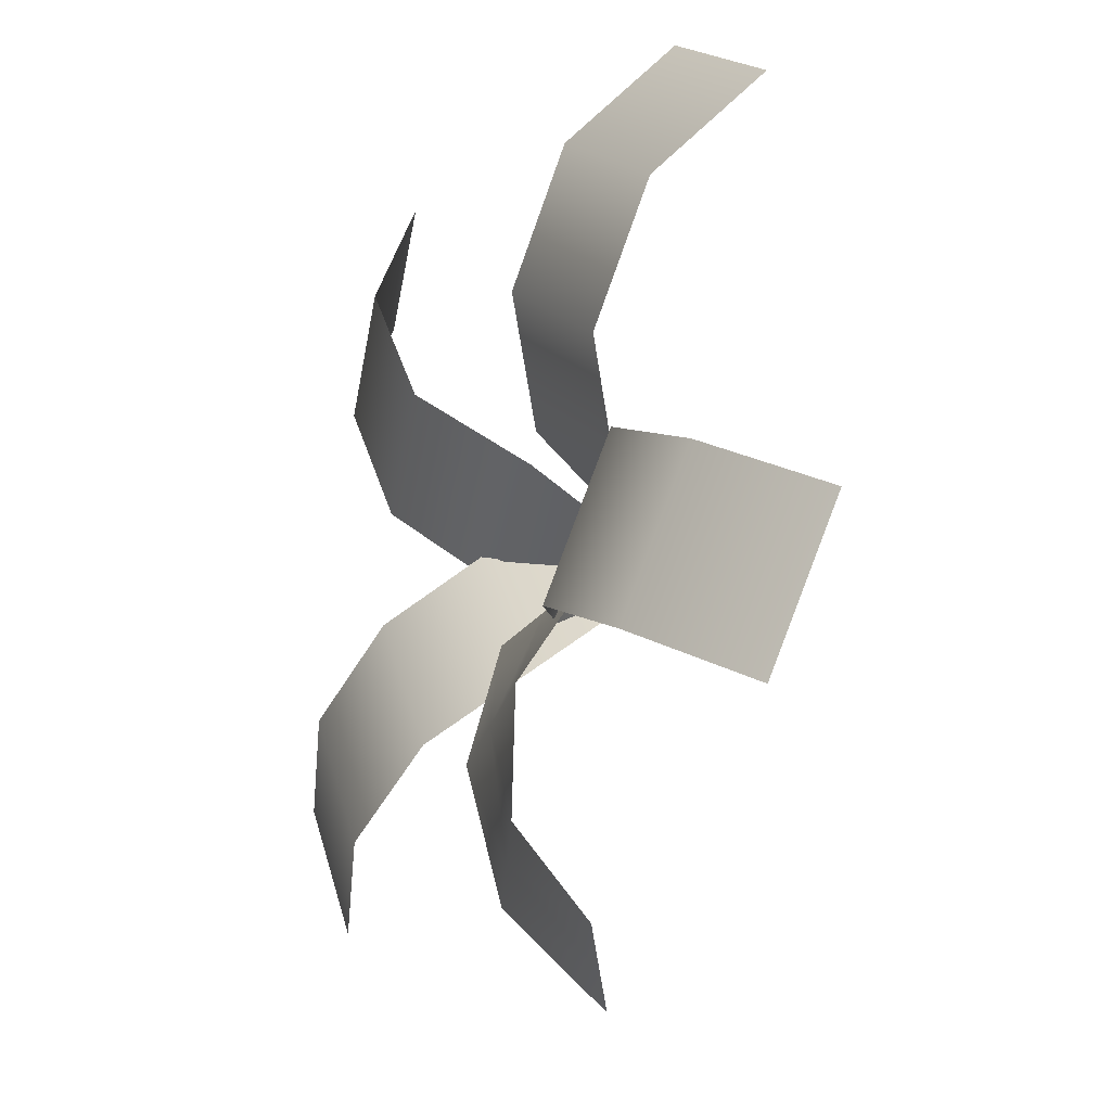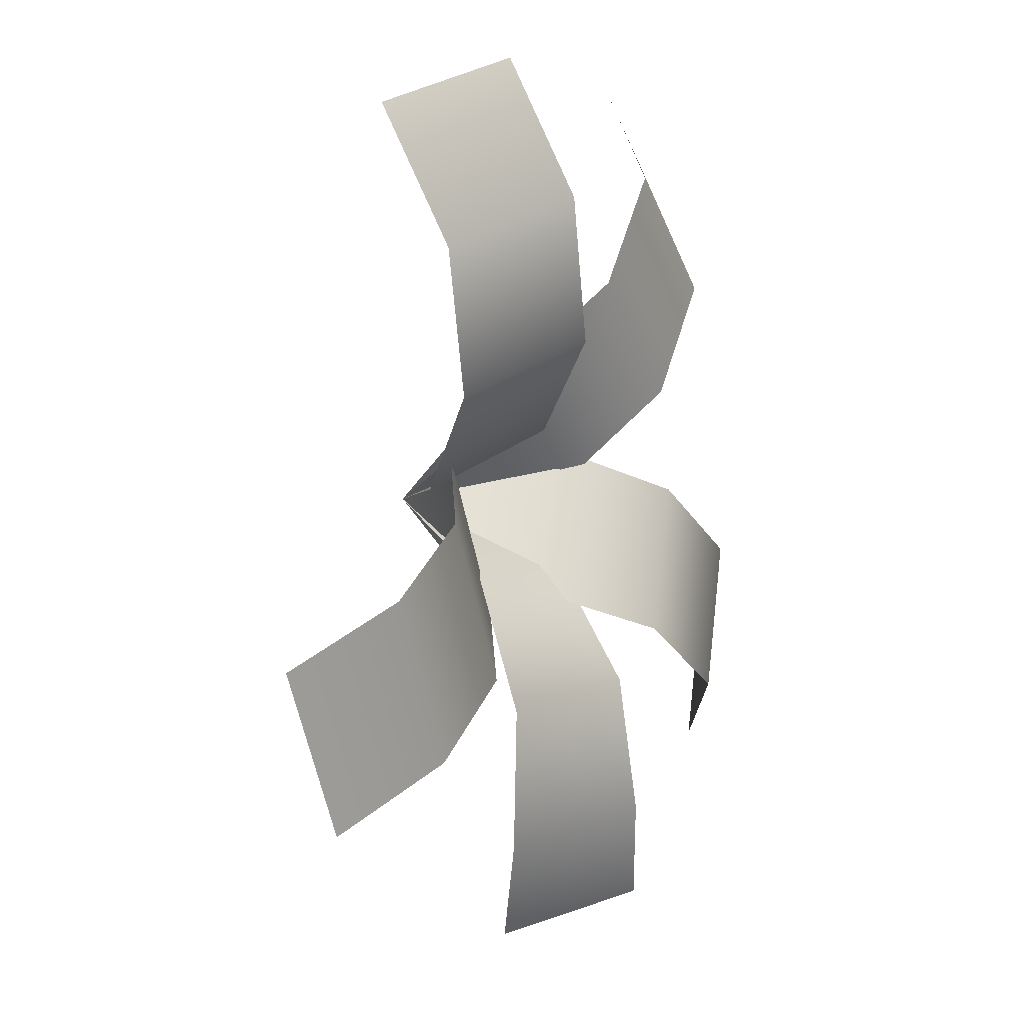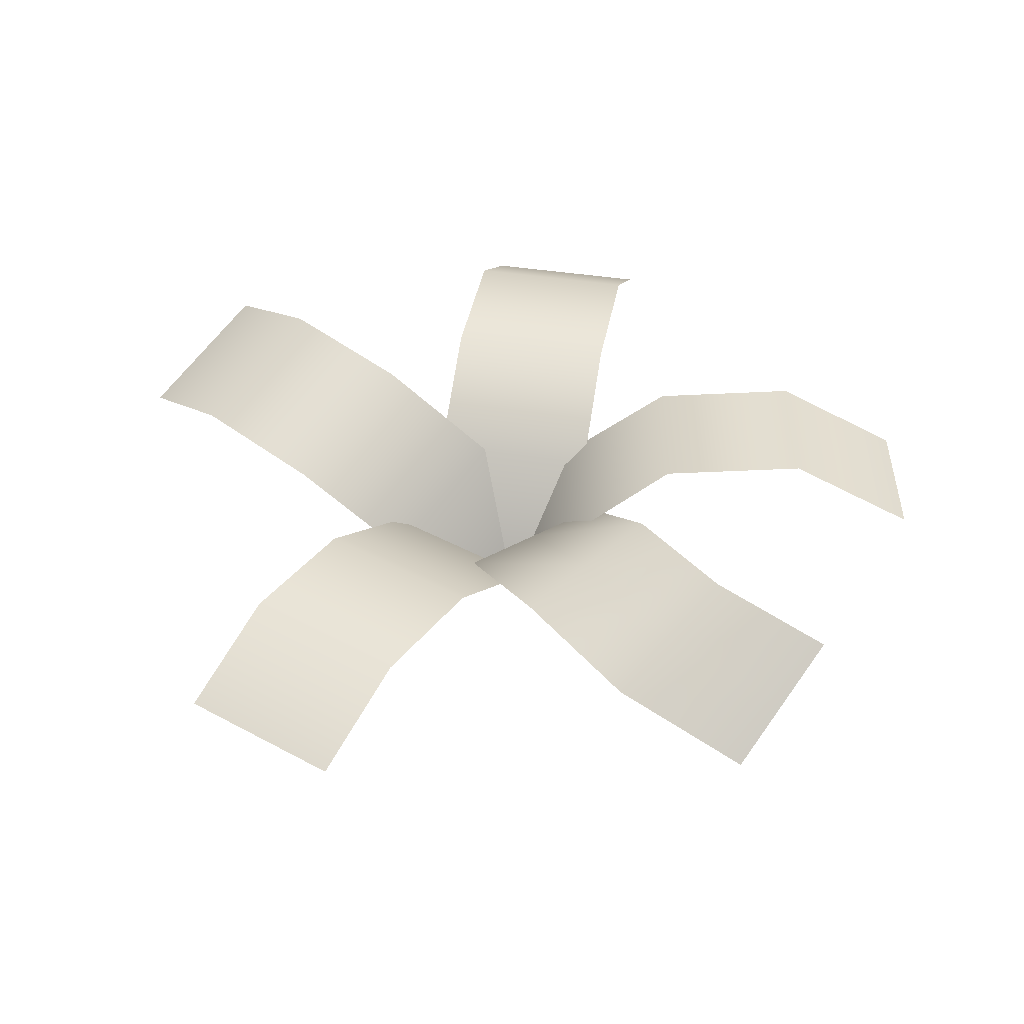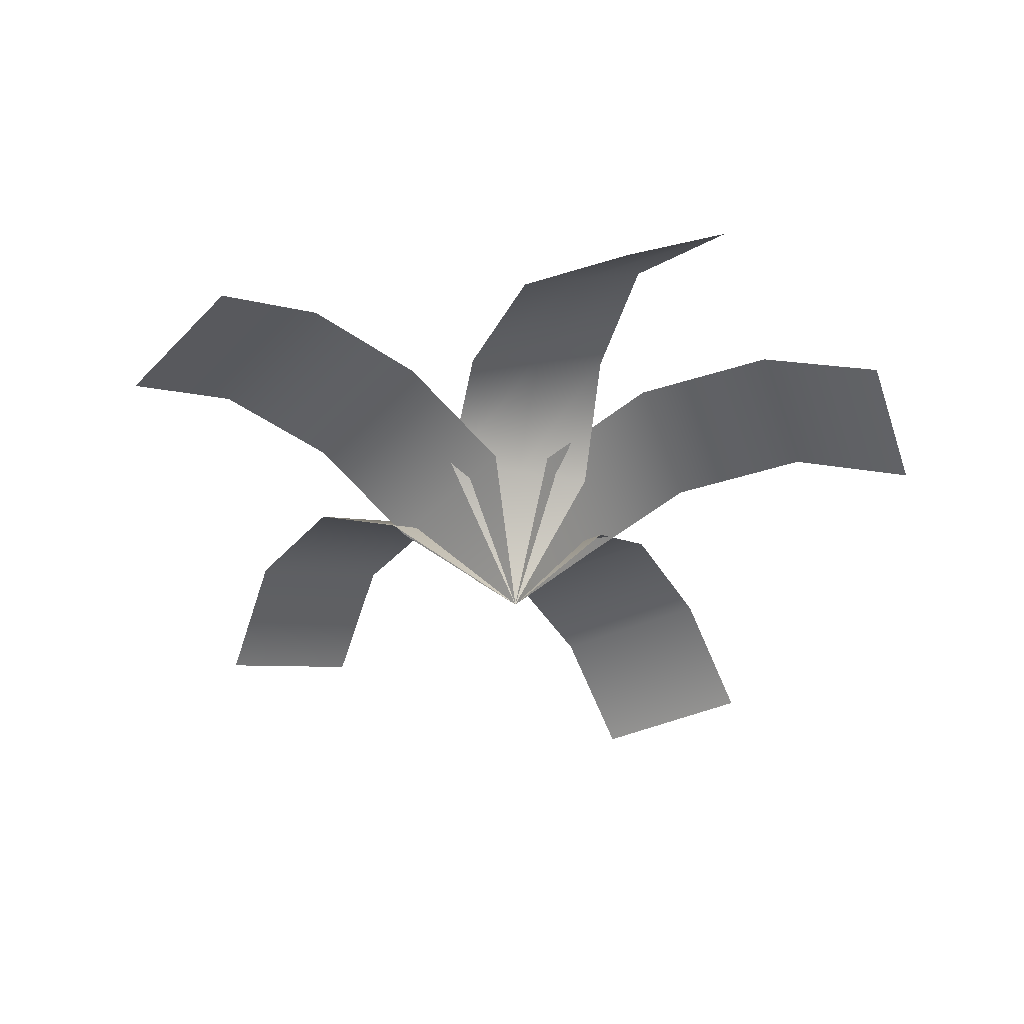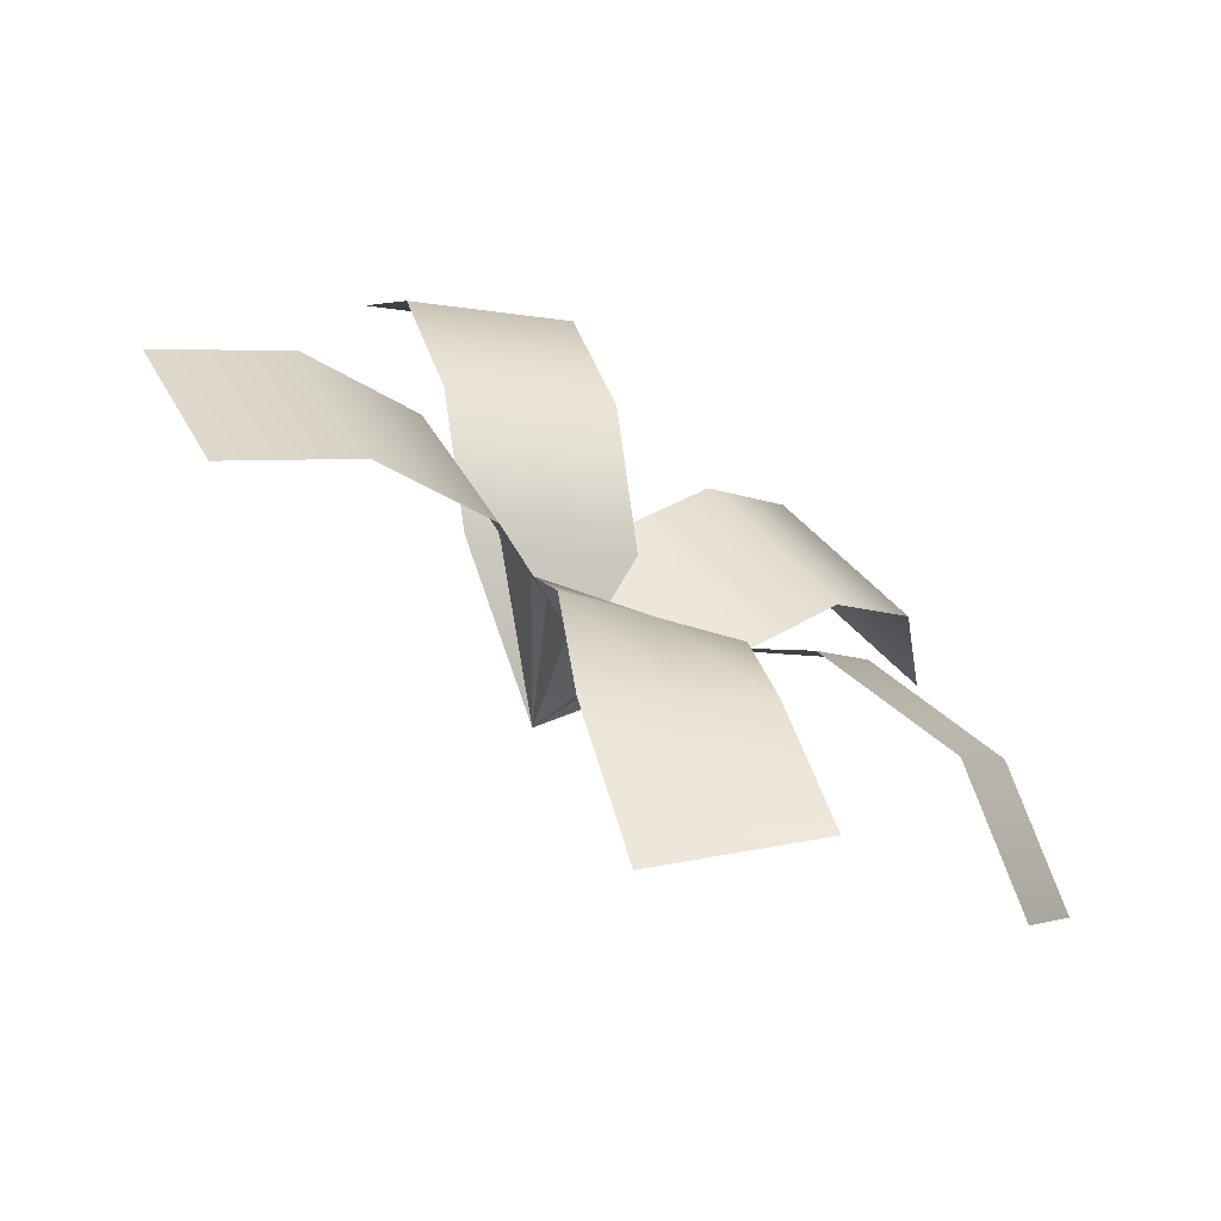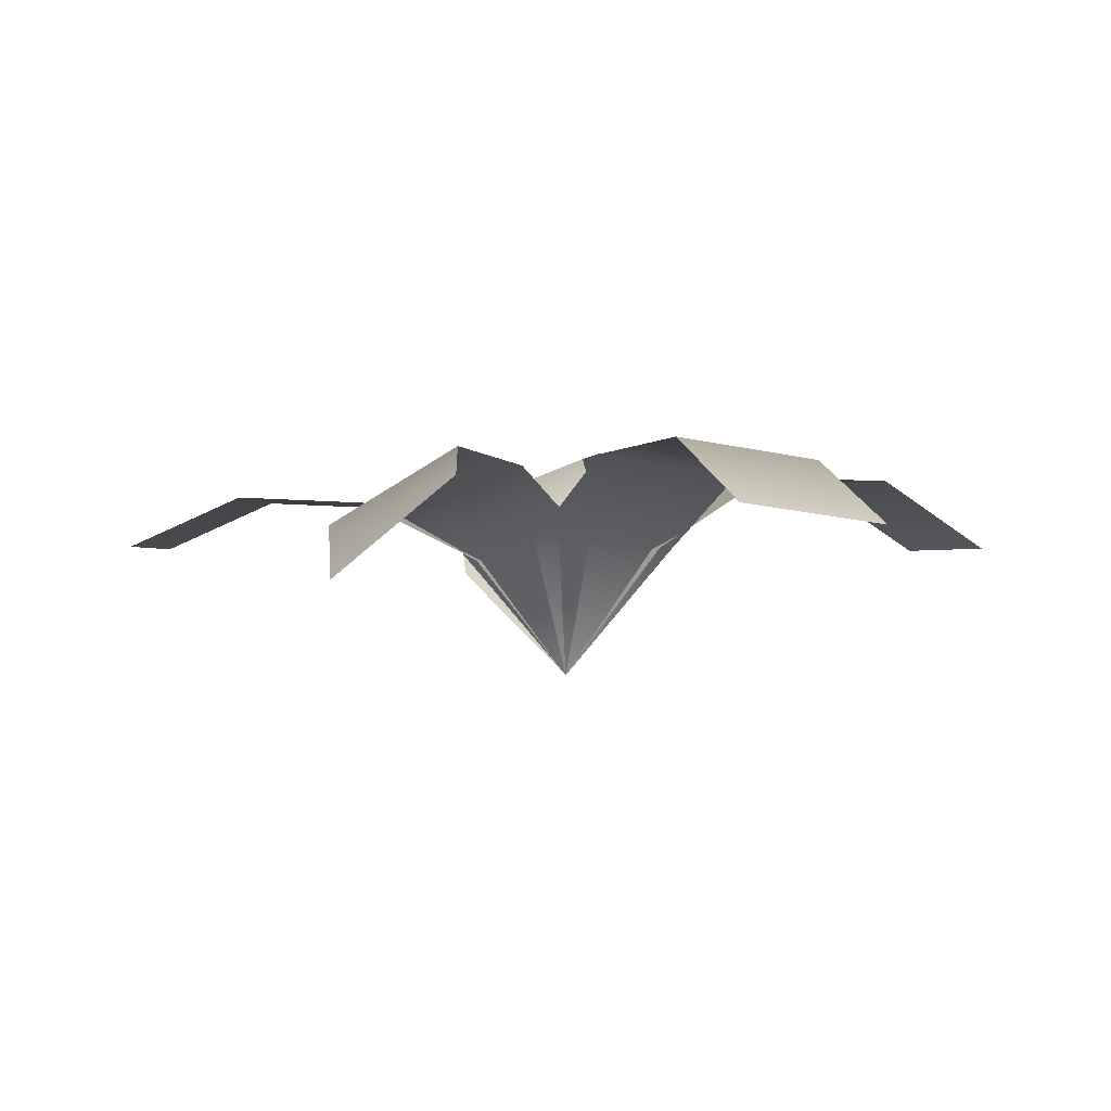
<metadata>
{"format":"obj","ext":"obj","renderer":"f3d","projection":"perspective","resolution":1024,"background":"white","views":[{"elev":-25.0,"azim":-123.1,"up":"+Z"},{"elev":2.2,"azim":116.6,"up":"+Z"},{"elev":41.4,"azim":152.0,"up":"+Y"},{"elev":-41.4,"azim":169.5,"up":"+Y"},{"elev":-71.1,"azim":146.0,"up":"+Z"},{"elev":-0.8,"azim":-147.3,"up":"+Y"}]}
</metadata>
<code>
g Plant19 (1)_VGradient
v -0.0002169 0 -0.002165
v 0.2443 0.1889 0.02371
v 0.12 0.2341 0.07259
v 0.3762 0.3218 0.175
v 0.2532 0.3716 0.2221
v -0.002663 0.2787 0.1209
v -0.0002169 0 -0.002165
v 0.1318 0.4208 0.2687
v 0.4771 0.3479 0.4043
v 0.3542 0.3977 0.4513
v 0.2326 0.4469 0.4979
v 0.5146 0.2513 0.6291
v 0.3916 0.301 0.6762
v 0.2701 0.3502 0.7227
v -0.0002169 0 -0.002165
v 0.07347 0.2132 -0.1883
v 0.1452 0.2132 -0.05675
v 0.2557 0.3184 -0.2876
v 0.3274 0.3184 -0.156
v 0.2168 0.2132 0.07484
v -0.0002169 0 -0.002165
v 0.3991 0.3184 -0.02446
v 0.4575 0.3287 -0.3975
v 0.5291 0.3287 -0.2659
v 0.6008 0.3287 -0.1344
v 0.6346 0.2388 -0.494
v 0.7063 0.2388 -0.3624
v 0.778 0.2388 -0.2309
v -0.0002169 0 -0.002165
v 0.04908 0.2362 0.2165
v -0.06784 0.2362 0.1228
v -0.07996 0.3663 0.3775
v -0.1969 0.3663 0.2838
v -0.1847 0.2362 0.02907
v -0.0002169 0 -0.002165
v -0.3138 0.3663 0.19
v -0.2377 0.3673 0.5742
v -0.3546 0.3673 0.4805
v -0.4715 0.3673 0.3868
v -0.3675 0.2389 0.7362
v -0.4844 0.2389 0.6424
v -0.6013 0.2389 0.5487
v -0.0002169 0 -0.002165
v -0.1218 0.2473 -0.1139
v 0.01582 0.2411 -0.1225
v -0.1123 0.3744 -0.3186
v 0.01867 0.3377 -0.3357
v 0.1532 0.235 -0.1311
v -0.0002169 0 -0.002165
v 0.148 0.3014 -0.3527
v -0.137 0.3954 -0.5467
v -0.02231 0.3317 -0.5709
v 0.09204 0.2682 -0.5949
v -0.2572 0.3381 -0.7221
v -0.1561 0.2565 -0.7508
v -0.05586 0.1757 -0.7792
v -0.0002169 0 -0.002165
v -0.1713 0.2287 0.08466
v -0.1029 0.2393 -0.04
v -0.3556 0.3639 0.01018
v -0.2866 0.3795 -0.1137
v -0.03535 0.2498 -0.1631
v -0.0002169 0 -0.002165
v -0.2184 0.3949 -0.2361
v -0.5764 0.3797 -0.1103
v -0.5074 0.3953 -0.2342
v -0.4391 0.4106 -0.3567
v -0.7579 0.2647 -0.2294
v -0.6889 0.2802 -0.3533
v -0.6207 0.2956 -0.4758
g Plant19 (1)_VGradient_0
f 3 2 1
f 4 2 3
f 5 4 3
f 5 3 6
f 6 3 7
f 8 5 6
f 9 4 5
f 10 9 5
f 10 5 8
f 11 10 8
f 12 9 10
f 13 12 10
f 13 10 11
f 14 13 11
f 17 16 15
f 18 16 17
f 19 18 17
f 19 17 20
f 20 17 21
f 22 19 20
f 23 18 19
f 24 23 19
f 24 19 22
f 25 24 22
f 26 23 24
f 27 26 24
f 27 24 25
f 28 27 25
f 31 30 29
f 32 30 31
f 33 32 31
f 33 31 34
f 34 31 35
f 36 33 34
f 37 32 33
f 38 37 33
f 38 33 36
f 39 38 36
f 40 37 38
f 41 40 38
f 41 38 39
f 42 41 39
f 45 44 43
f 46 44 45
f 47 46 45
f 47 45 48
f 48 45 49
f 50 47 48
f 51 46 47
f 52 51 47
f 52 47 50
f 53 52 50
f 54 51 52
f 55 54 52
f 55 52 53
f 56 55 53
f 59 58 57
f 60 58 59
f 61 60 59
f 61 59 62
f 62 59 63
f 64 61 62
f 65 60 61
f 66 65 61
f 66 61 64
f 67 66 64
f 68 65 66
f 69 68 66
f 69 66 67
f 70 69 67

</code>
